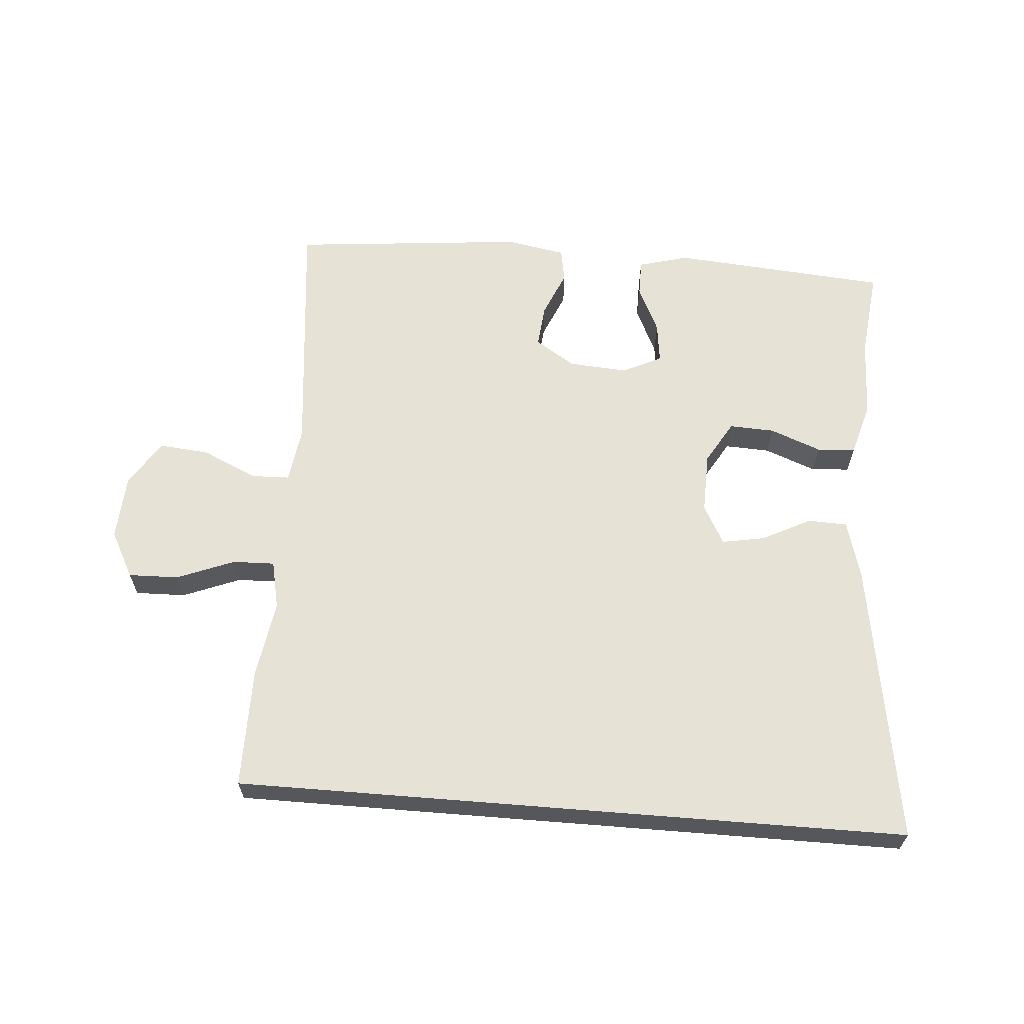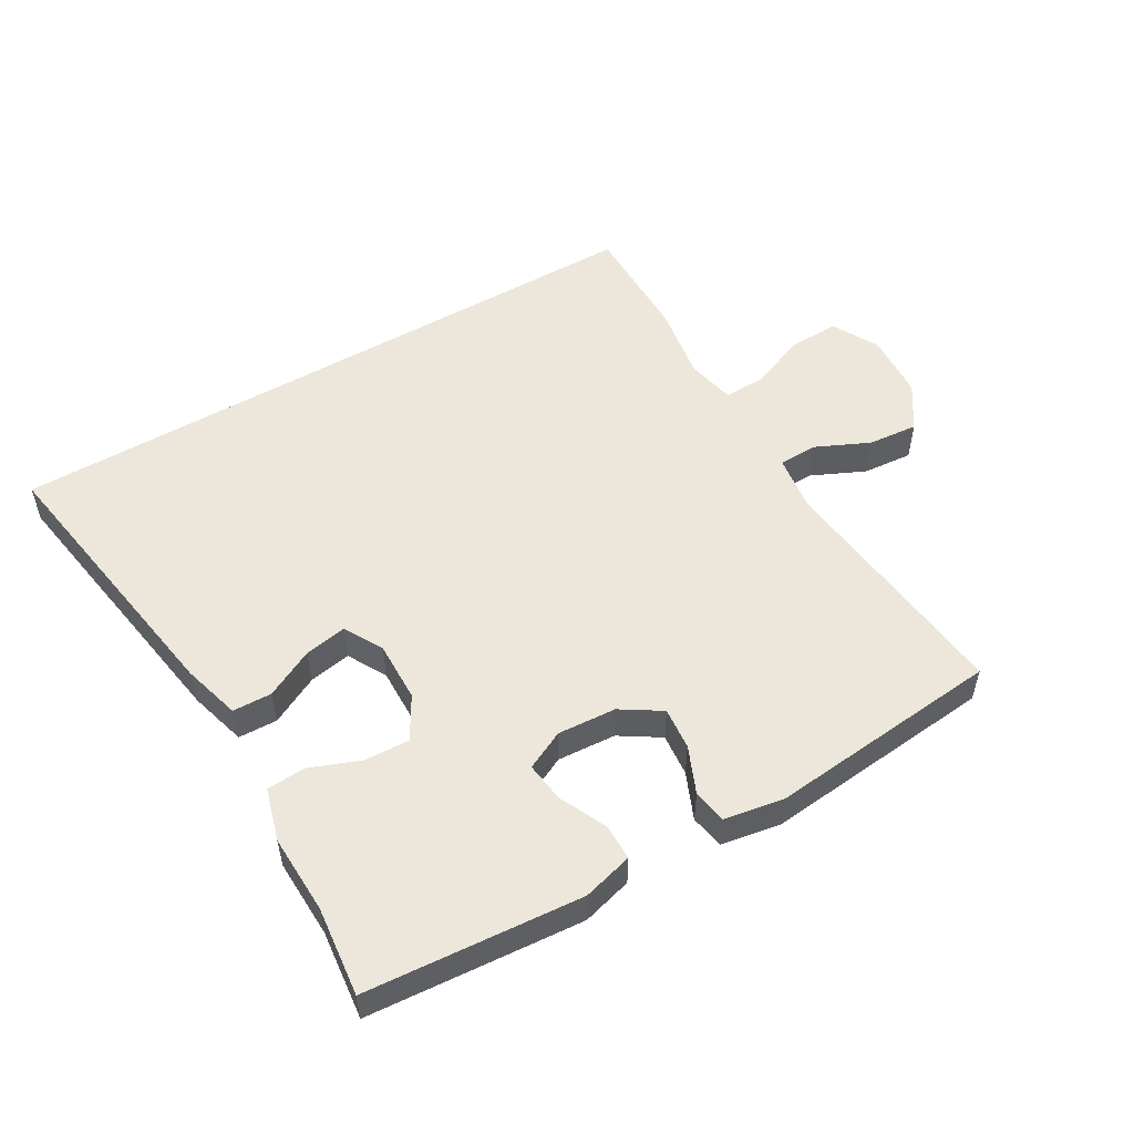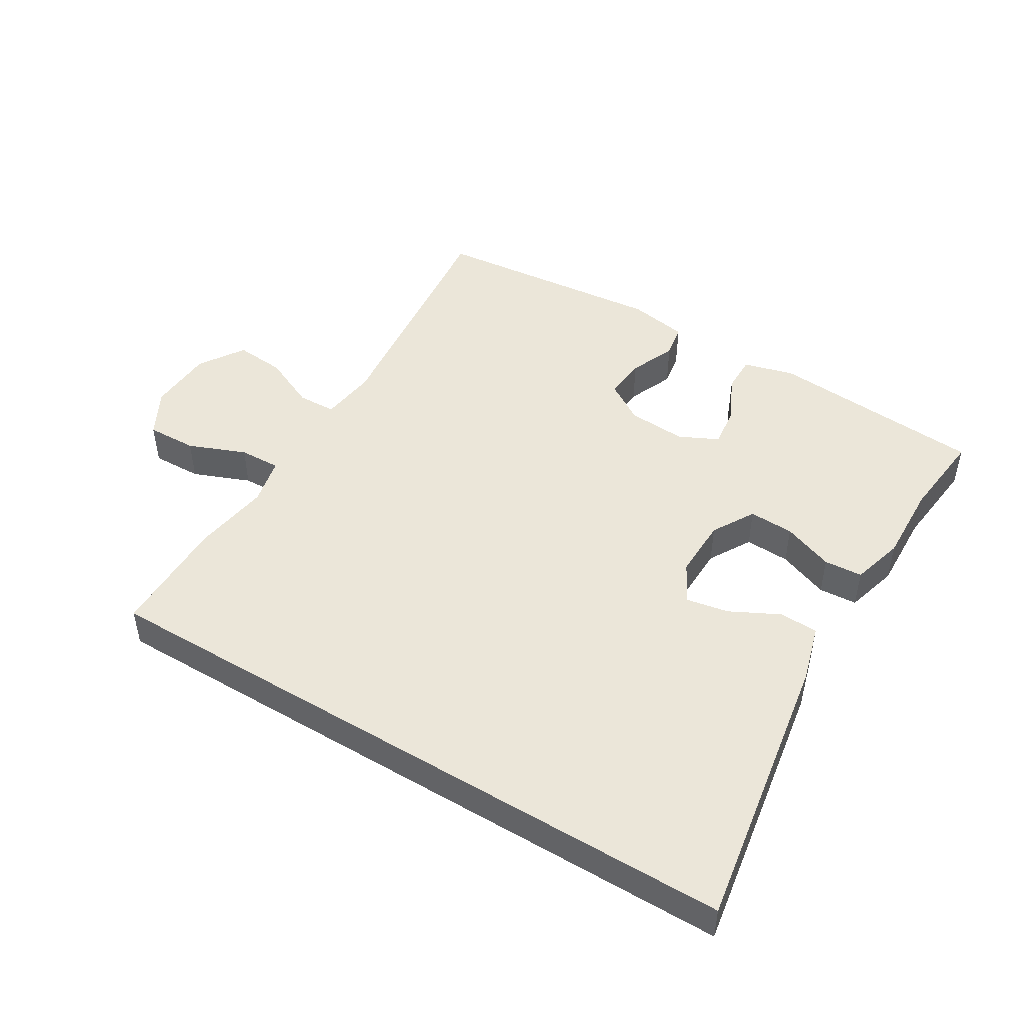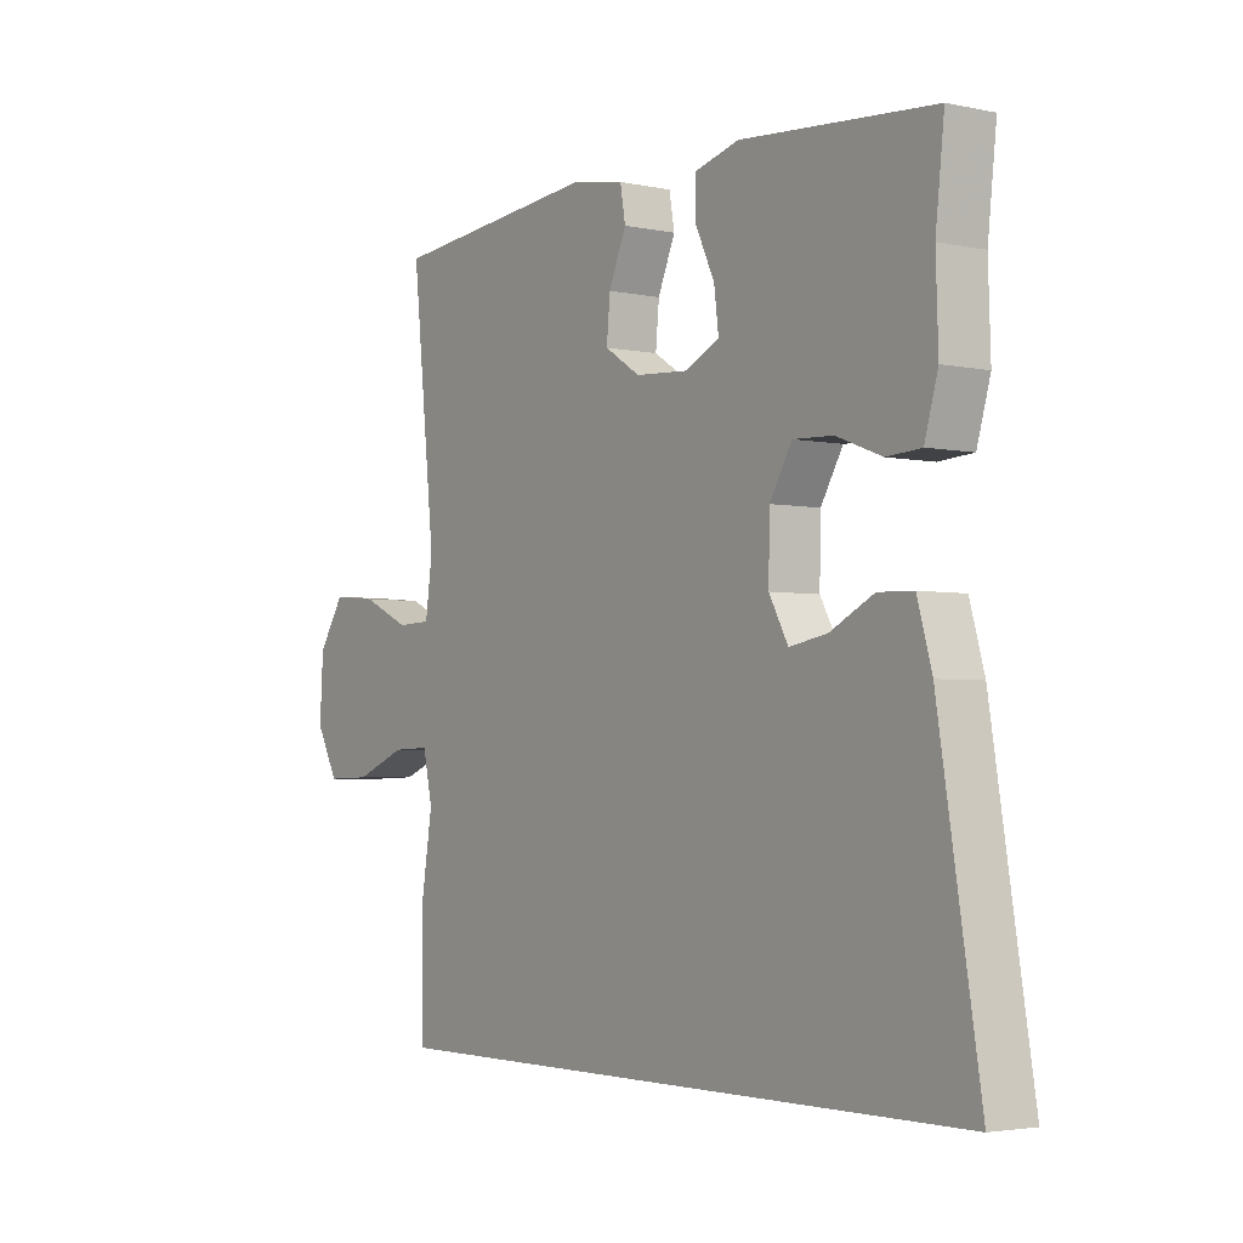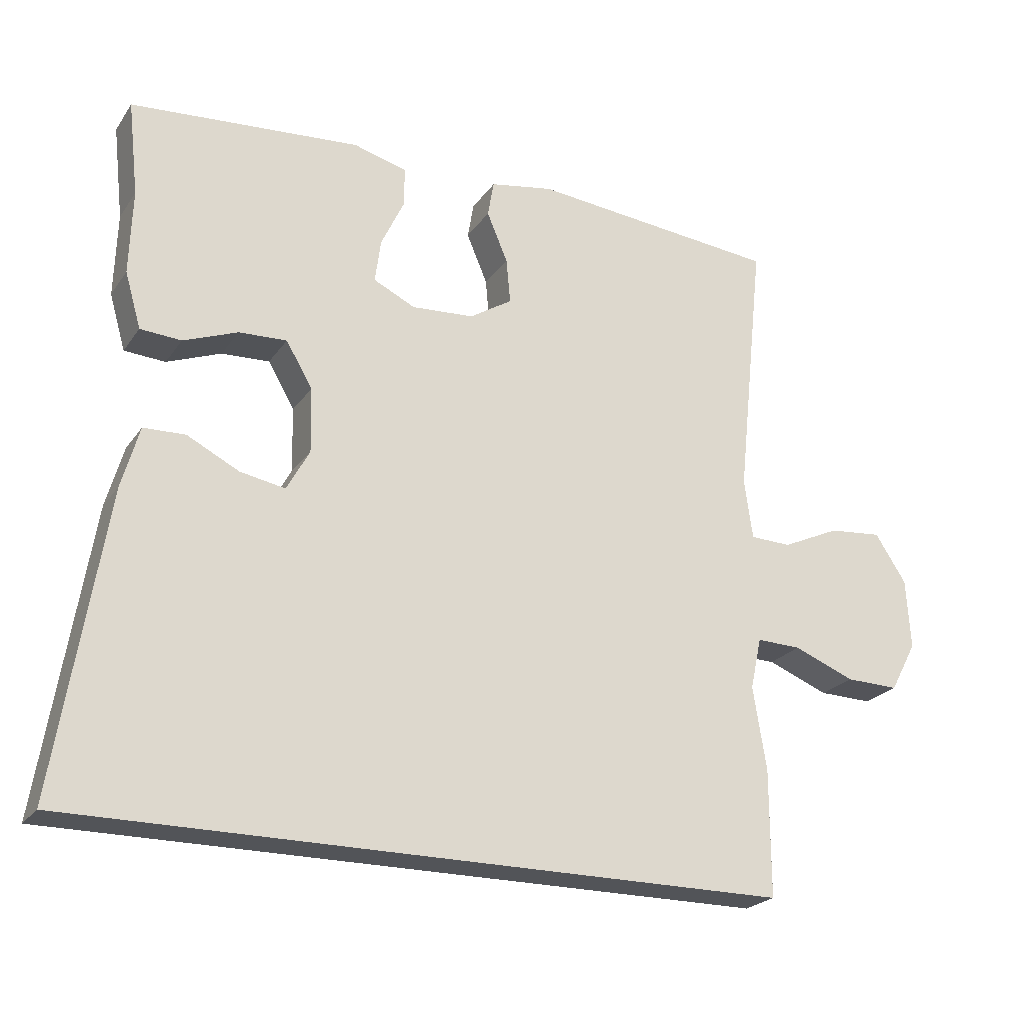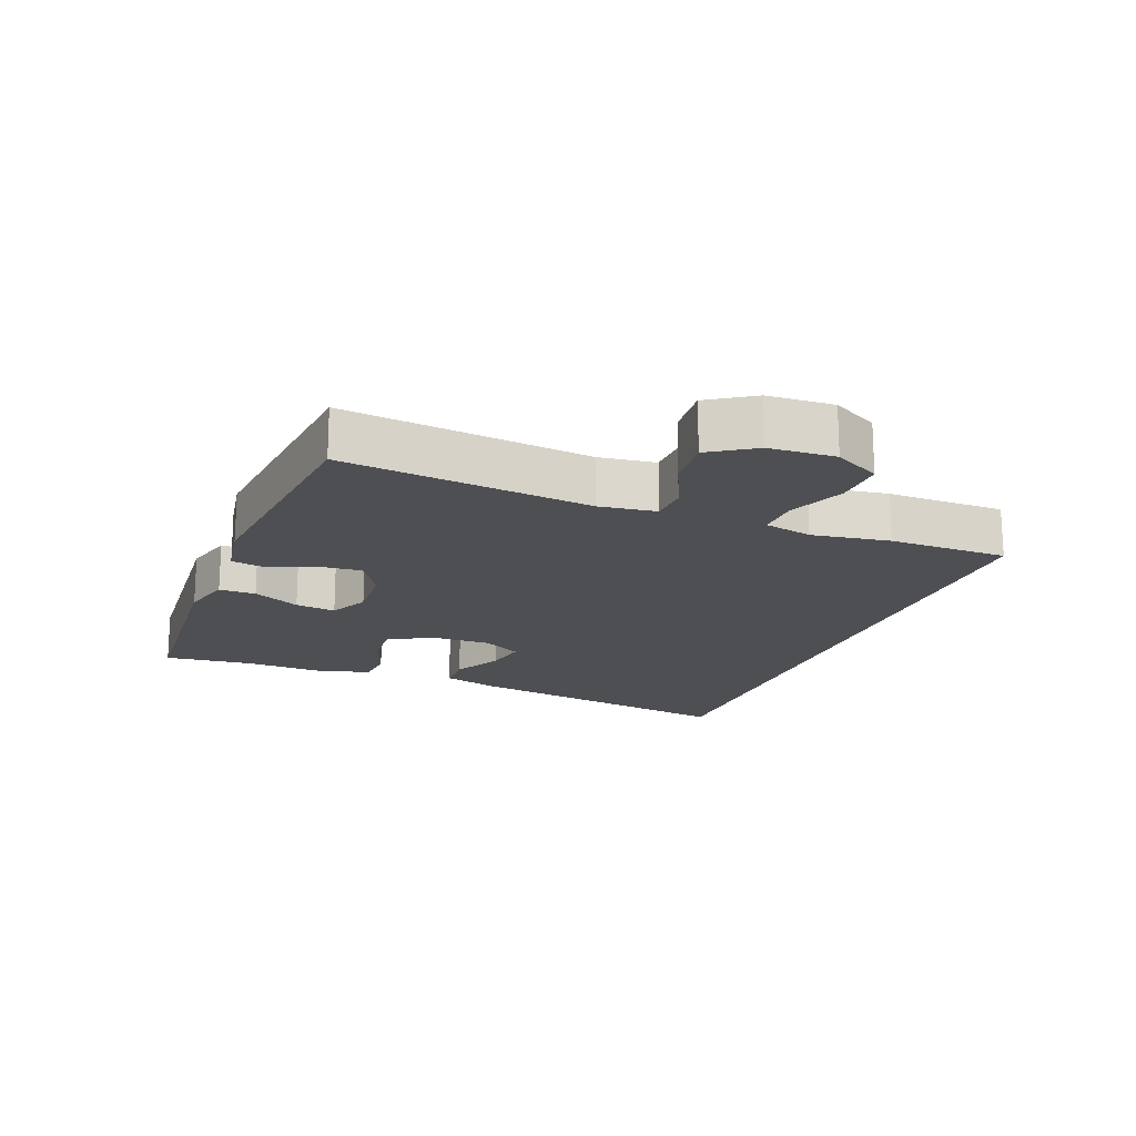
<metadata>
{"format":"obj","ext":"obj","renderer":"f3d","projection":"perspective","resolution":1024,"background":"white","views":[{"elev":63.2,"azim":-175.4,"up":"+Y"},{"elev":53.1,"azim":-30.3,"up":"+Y"},{"elev":47.8,"azim":-148.9,"up":"+Y"},{"elev":-3.3,"azim":-125.5,"up":"+Z"},{"elev":-23.0,"azim":-25.9,"up":"+Z"},{"elev":-17.9,"azim":68.5,"up":"+Y"}]}
</metadata>
<code>
v 0.5 0.07 0.5
v 0.46 0.07 0.12
v 0.472 0.07 0.034
v 0.531 0.07 0.032
v 0.614 0.07 0.07
v 0.691 0.07 0.077
v 0.736 0.07 0.008
v 0.742 0.07 -0.093
v 0.704 0.07 -0.164
v 0.627 0.07 -0.162
v 0.539 0.07 -0.127
v 0.475 0.07 -0.125
v 0.459 0.07 -0.199
v 0.478 0.07 -0.318
v 0.478 0.07 -0.5
v -0.548 0.07 -0.5
v -0.478 0.07 -0.067
v -0.453 0.07 0.021
v -0.393 0.07 0.023
v -0.318 0.07 -0.015
v -0.253 0.07 -0.027
v -0.22 0.07 0.033
v -0.222 0.07 0.126
v -0.26 0.07 0.191
v -0.329 0.07 0.188
v -0.407 0.07 0.158
v -0.466 0.07 0.162
v -0.489 0.07 0.242
v -0.485 0.07 0.364
v -0.5 0.07 0.5
v -0.169 0.07 0.526
v -0.092 0.07 0.505
v -0.092 0.07 0.449
v -0.126 0.07 0.377
v -0.134 0.07 0.315
v -0.074 0.07 0.286
v 0.016 0.07 0.292
v 0.077 0.07 0.331
v 0.071 0.07 0.396
v 0.041 0.07 0.467
v 0.05 0.07 0.519
v 0.141 0.07 0.535
v 0.5 0 0.5
v 0.46 0 0.12
v 0.472 0 0.034
v 0.531 0 0.032
v 0.614 0 0.07
v 0.691 0 0.077
v 0.736 0 0.008
v 0.742 0 -0.093
v 0.704 0 -0.164
v 0.627 0 -0.162
v 0.539 0 -0.127
v 0.475 0 -0.125
v 0.459 0 -0.199
v 0.478 0 -0.318
v 0.478 0 -0.5
v -0.548 0 -0.5
v -0.478 0 -0.067
v -0.453 0 0.021
v -0.393 0 0.023
v -0.318 0 -0.015
v -0.253 0 -0.027
v -0.22 0 0.033
v -0.222 0 0.126
v -0.26 0 0.191
v -0.329 0 0.188
v -0.407 0 0.158
v -0.466 0 0.162
v -0.489 0 0.242
v -0.485 0 0.364
v -0.5 0 0.5
v -0.169 0 0.526
v -0.092 0 0.505
v -0.092 0 0.449
v -0.126 0 0.377
v -0.134 0 0.315
v -0.074 0 0.286
v 0.016 0 0.292
v 0.077 0 0.331
v 0.071 0 0.396
v 0.041 0 0.467
v 0.05 0 0.519
v 0.141 0 0.535
f 39 40 41 42
f 38 39 42 1
f 37 38 1 2
f 36 37 2 3
f 31 32 33 34
f 29 30 31 34
f 29 34 35
f 28 29 35 36
f 25 26 27 28
f 24 25 28 36
f 17 18 19 20
f 17 20 21
f 16 17 21
f 13 14 15 16
f 12 13 16 21
f 11 12 21 22
f 9 10 11
f 8 9 11
f 4 5 6 7
f 3 4 7 8
f 23 24 36 3
f 11 22 23
f 3 8 11 23
f 84 83 82 81
f 43 84 81 80
f 44 43 80 79
f 45 44 79 78
f 76 75 74 73
f 76 73 72 71
f 77 76 71
f 78 77 71 70
f 70 69 68 67
f 78 70 67 66
f 62 61 60 59
f 63 62 59
f 63 59 58
f 58 57 56 55
f 63 58 55 54
f 64 63 54 53
f 53 52 51
f 53 51 50
f 49 48 47 46
f 50 49 46 45
f 45 78 66 65
f 65 64 53
f 65 53 50 45
f 1 43 44 2
f 2 44 45 3
f 3 45 46 4
f 4 46 47 5
f 5 47 48 6
f 6 48 49 7
f 7 49 50 8
f 8 50 51 9
f 9 51 52 10
f 10 52 53 11
f 11 53 54 12
f 12 54 55 13
f 13 55 56 14
f 14 56 57 15
f 15 57 58 16
f 16 58 59 17
f 17 59 60 18
f 18 60 61 19
f 19 61 62 20
f 20 62 63 21
f 21 63 64 22
f 22 64 65 23
f 23 65 66 24
f 24 66 67 25
f 25 67 68 26
f 26 68 69 27
f 27 69 70 28
f 28 70 71 29
f 29 71 72 30
f 30 72 73 31
f 31 73 74 32
f 32 74 75 33
f 33 75 76 34
f 34 76 77 35
f 35 77 78 36
f 36 78 79 37
f 37 79 80 38
f 38 80 81 39
f 39 81 82 40
f 40 82 83 41
f 41 83 84 42
f 42 84 43 1

</code>
